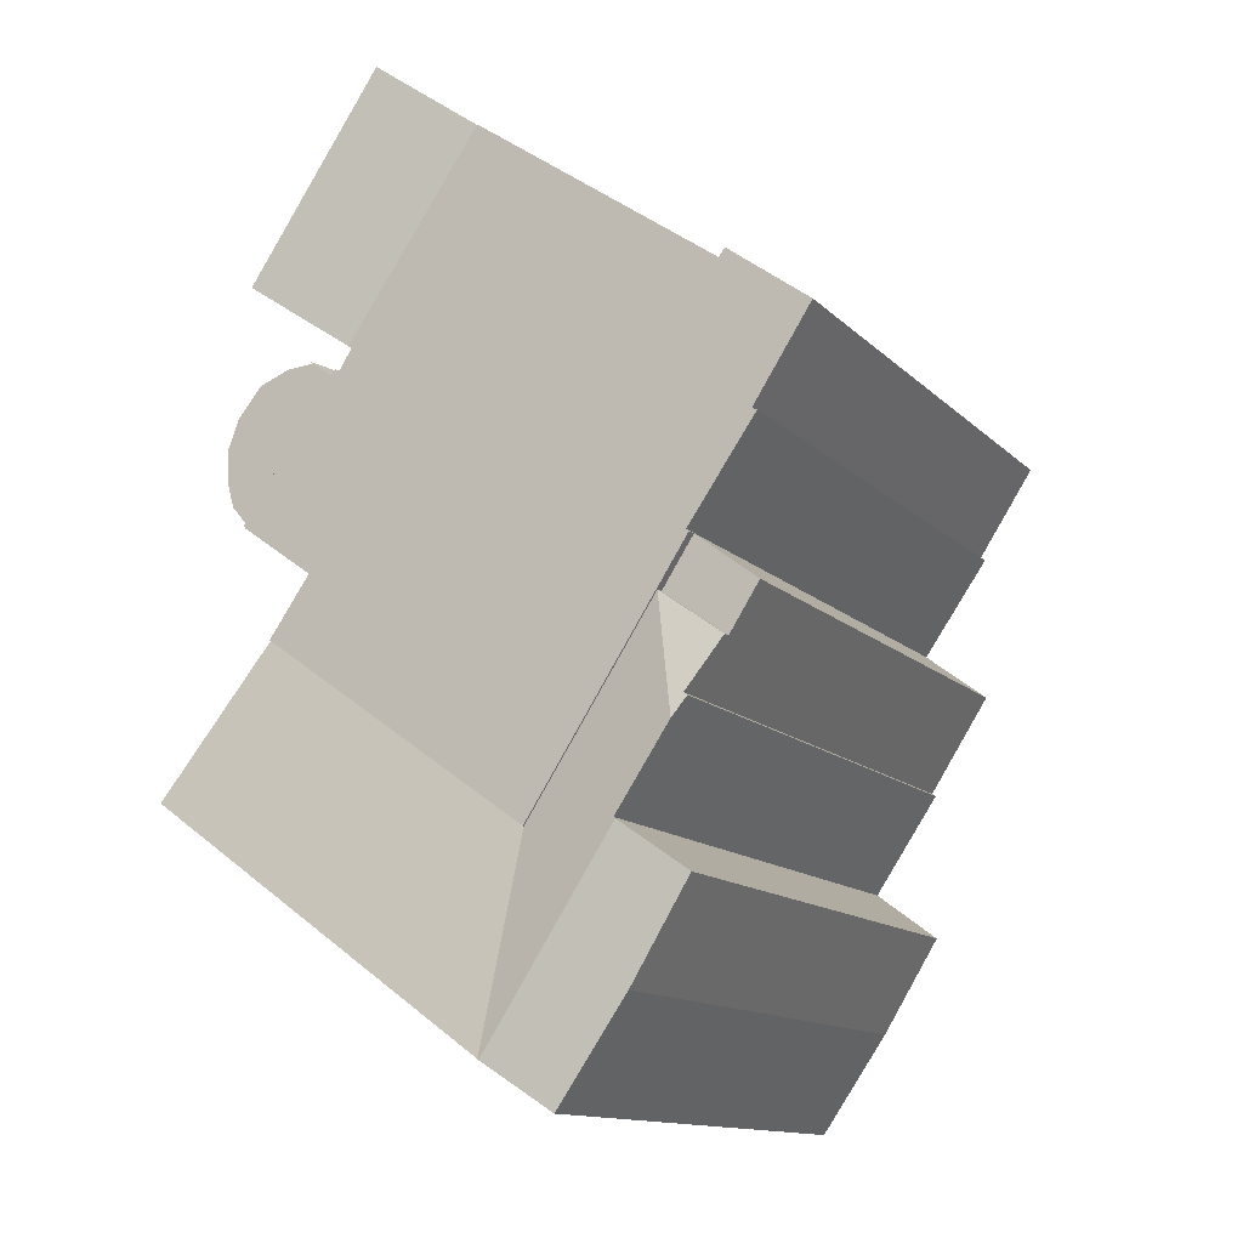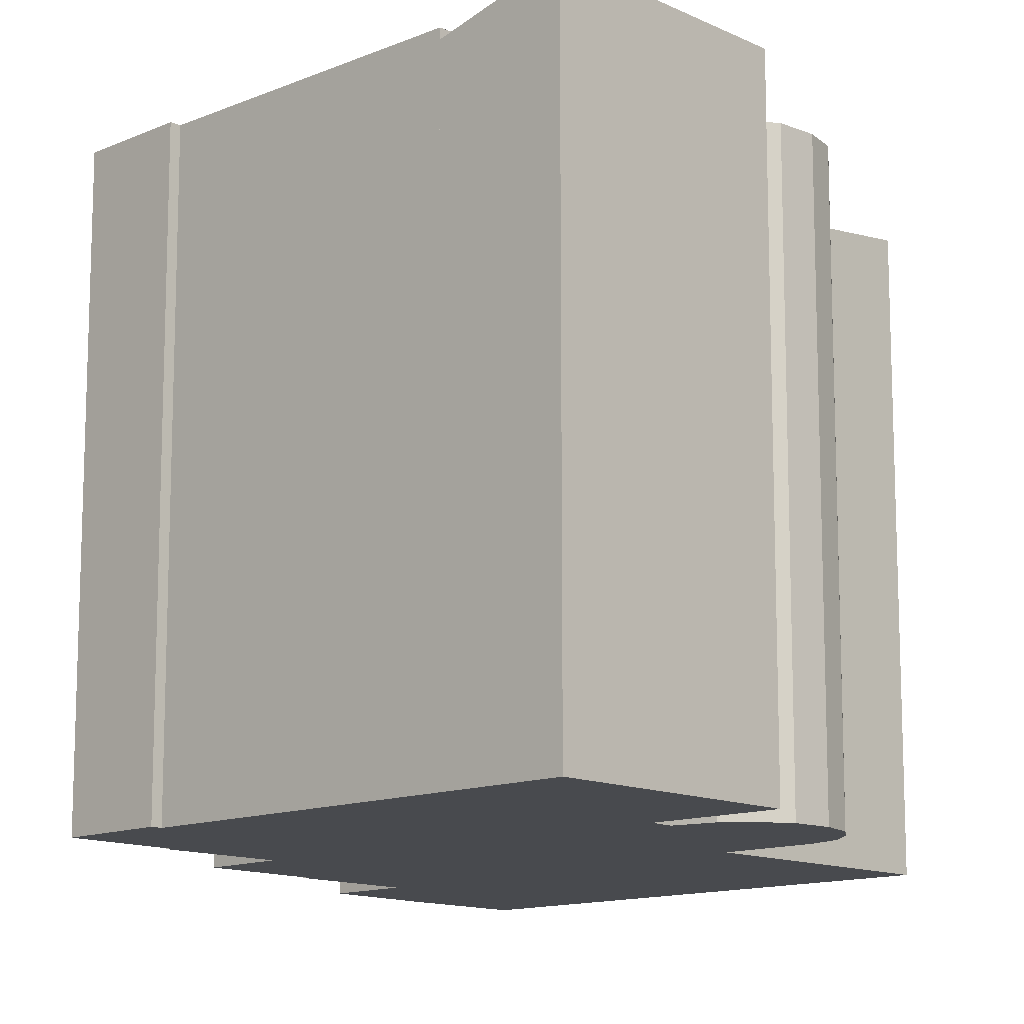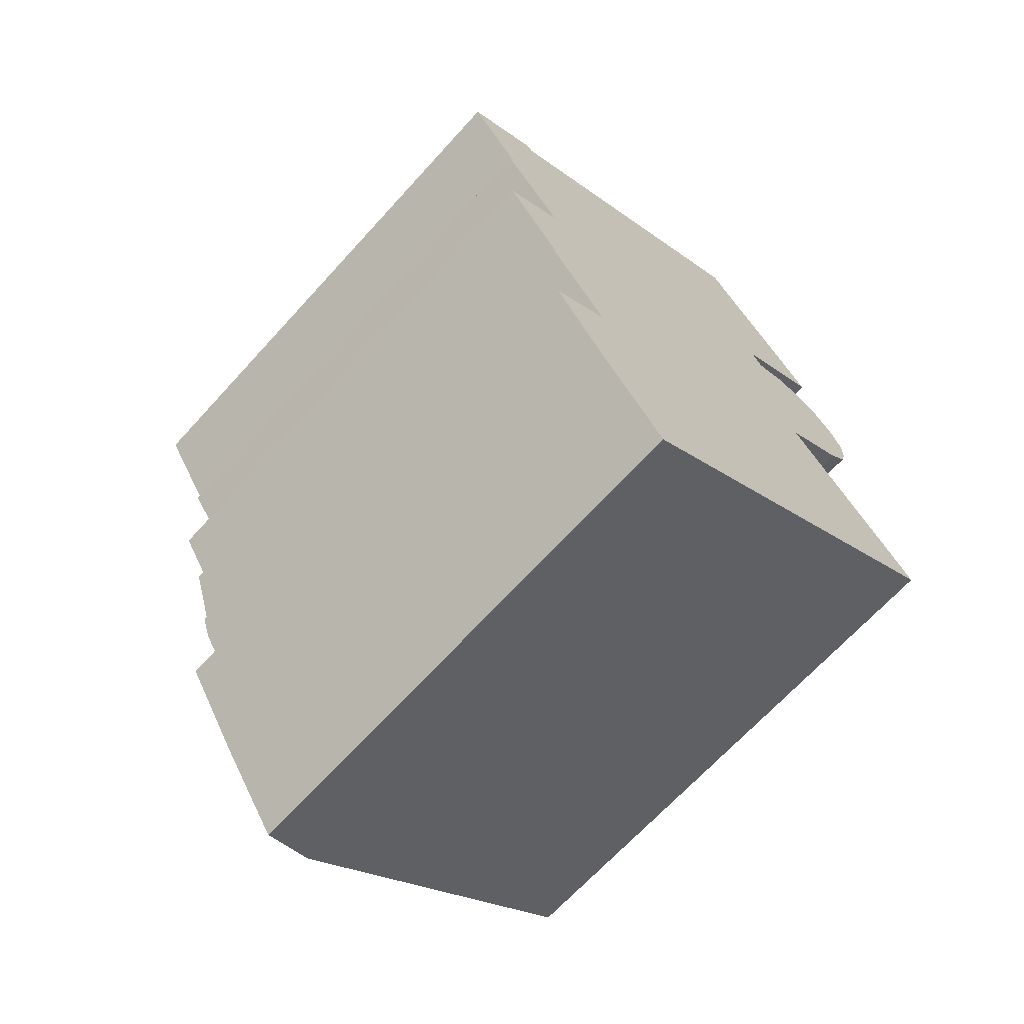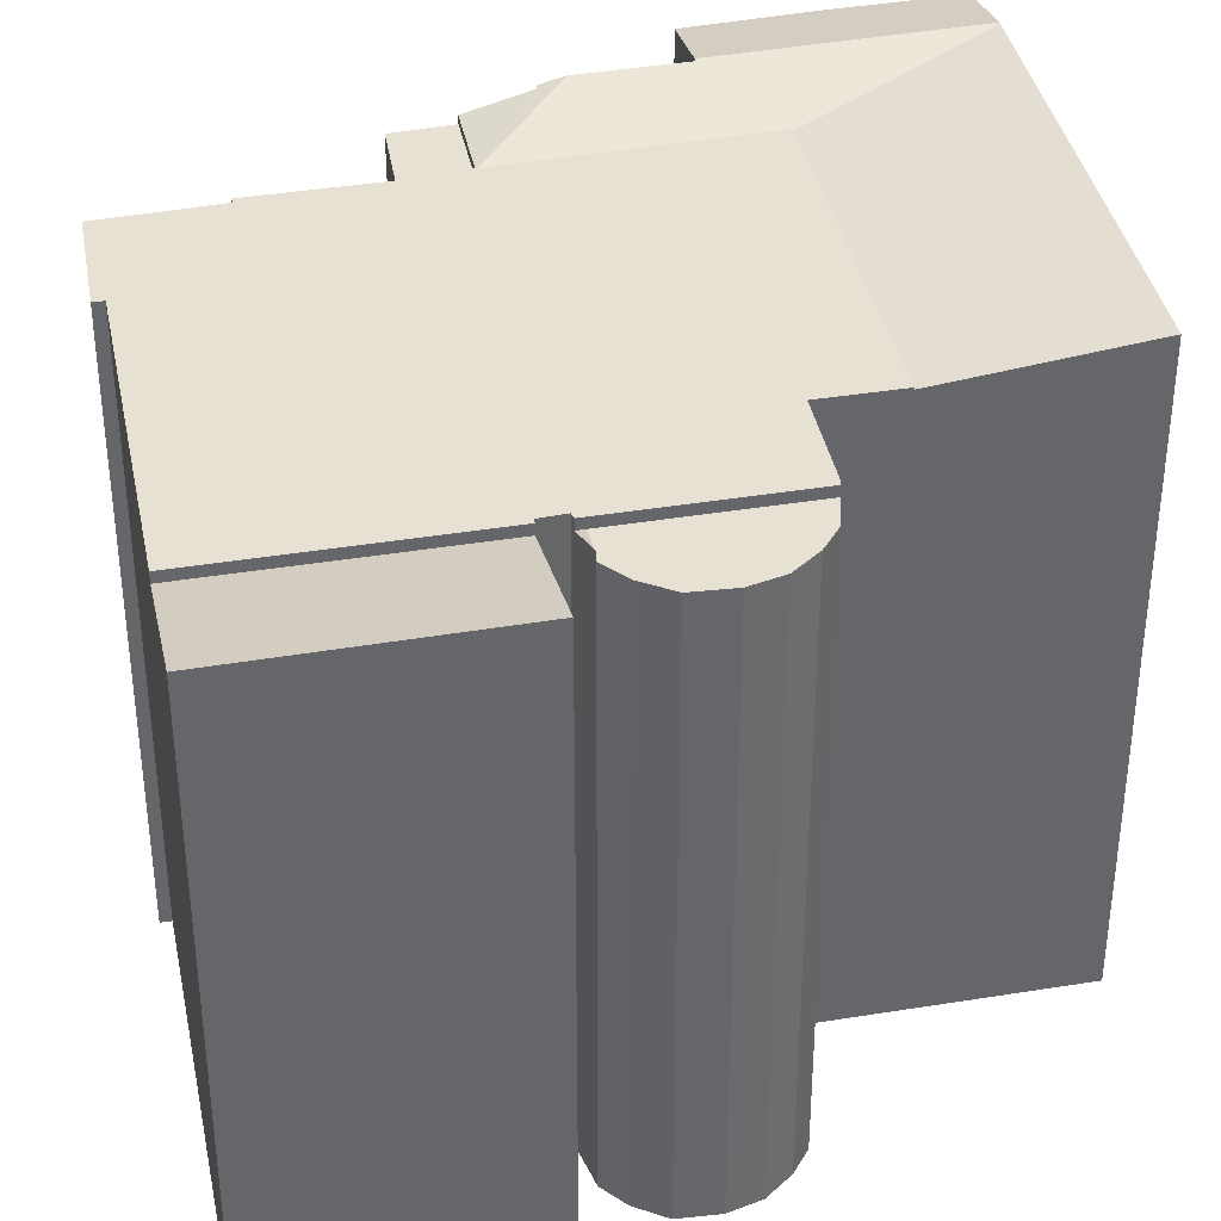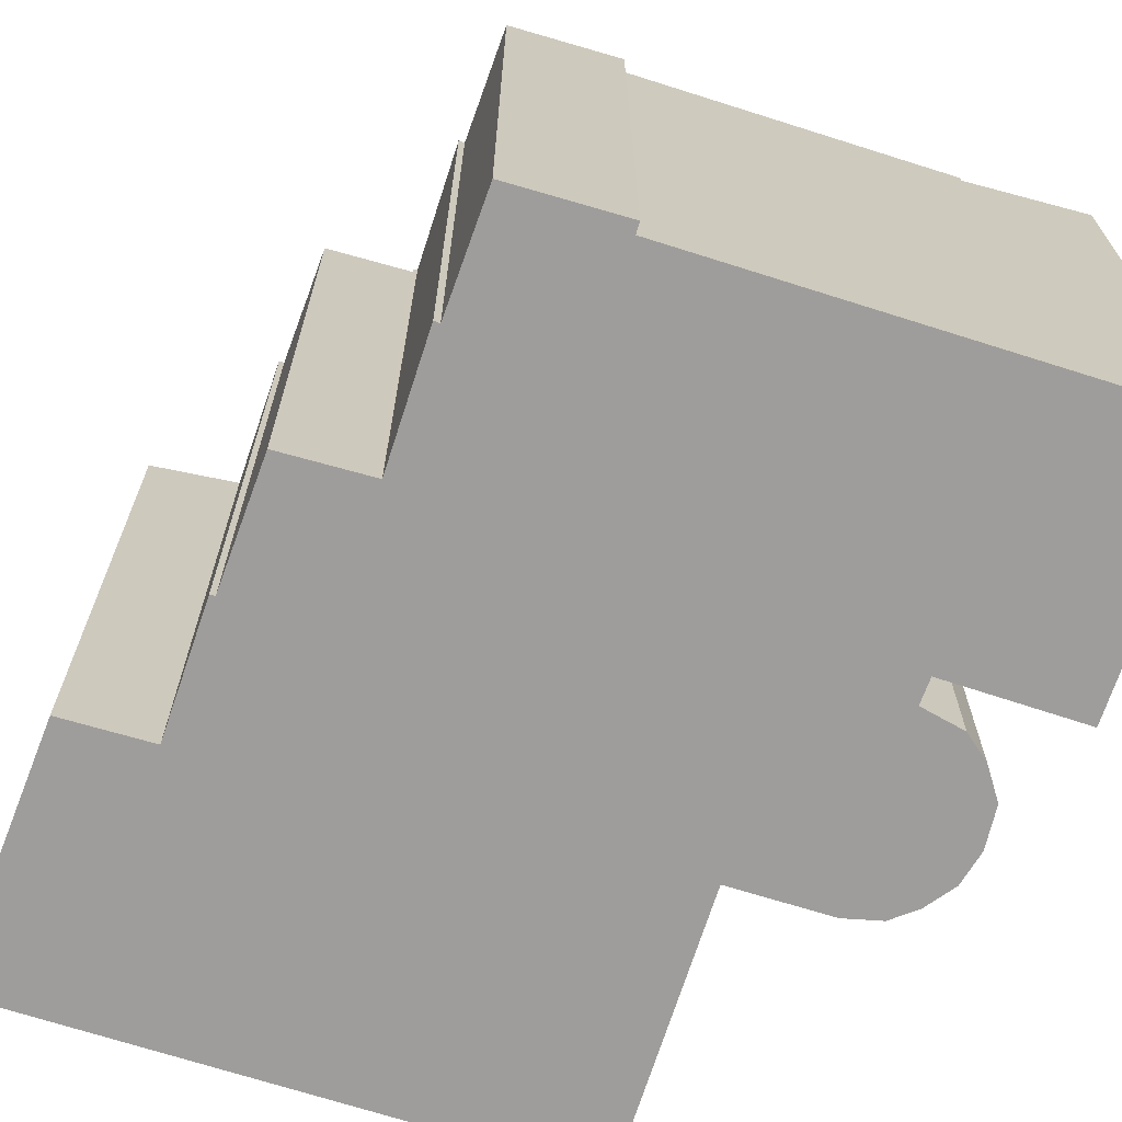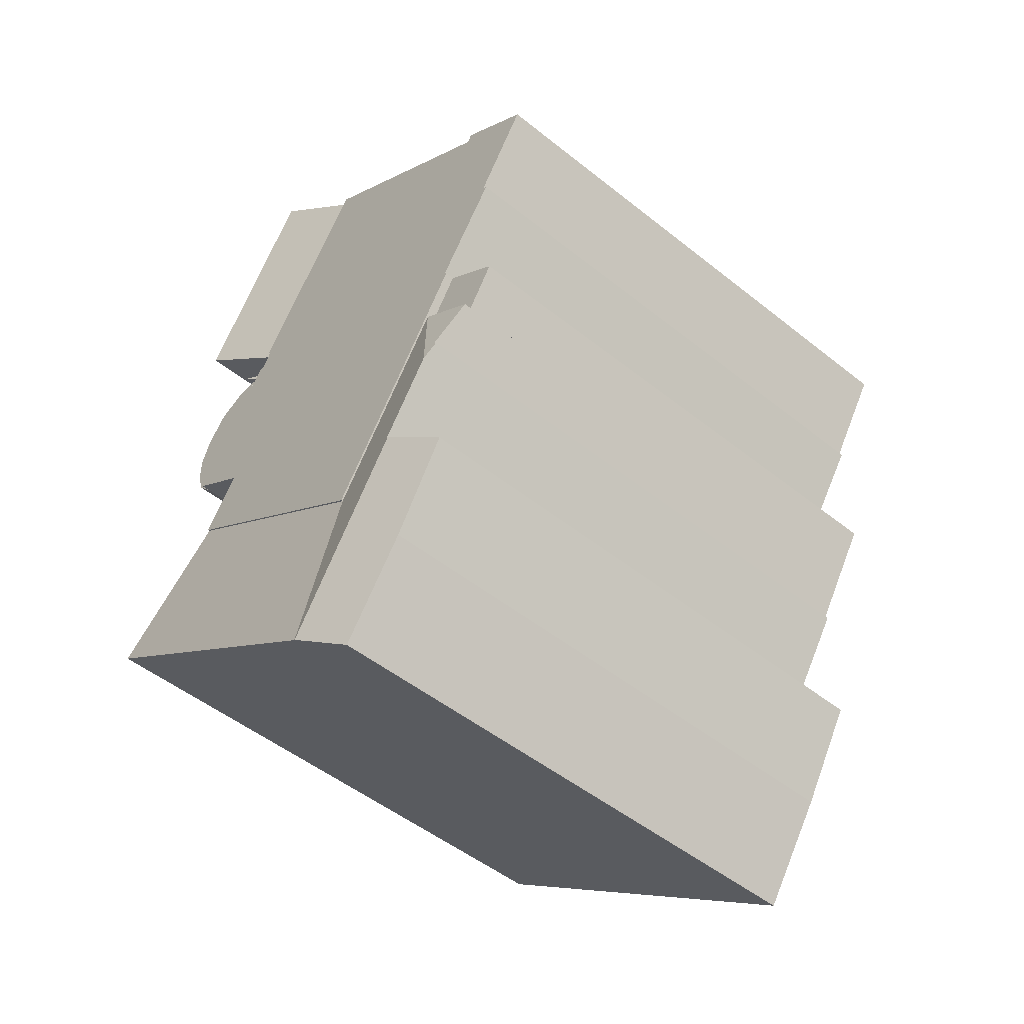
<metadata>
{"format":"obj","ext":"obj","renderer":"f3d","projection":"perspective","resolution":1024,"background":"white","views":[{"elev":-13.2,"azim":-152.7,"up":"+Z"},{"elev":-12.9,"azim":8.4,"up":"+Y"},{"elev":-67.6,"azim":-42.3,"up":"+Z"},{"elev":38.7,"azim":43.2,"up":"+Y"},{"elev":-70.5,"azim":-53.0,"up":"+Y"},{"elev":-50.2,"azim":-131.2,"up":"+Z"}]}
</metadata>
<code>
v  12.88 15.49 0.892
v  11.86 16.31 8.17
v  15.57 16.29 2.761
v  9.13 15.49 6.23
v  11.86 -5.003e-16 8.17
v  9.13 -3.815e-16 6.23
v  15.57 -1.691e-16 2.761
v  12.88 -5.462e-17 0.892
v  2.243 15.75 1.676
v  1.59 15.75 -2.424
v  0 15.75 9.647e-16
v  3.311 15.75 -5.138
v  4.093 15.75 -6.5
v  7.627 15.75 -11.85
v  2.407 15.75 1.451
v  9.13 15.75 6.23
v  13.89 15.75 -4.991
v  15.02 15.75 -6.591
v  3.235 15.75 -5.197
v  1.453 15.75 -2.491
v  12.78 15.75 0.822
v  12.88 15.75 0.892
v  13.13 15.75 0.273
v  15.88 15.75 -3.564
v  13.27 15.75 0.336
v  13.39 15.75 0.172
v  15.95 15.75 -3.48
v  12.78 -5.033e-17 0.822
v  13.13 -1.672e-17 0.273
v  13.27 -2.057e-17 0.336
v  15.95 2.131e-16 -3.48
v  13.39 -1.053e-17 0.172
v  13.89 3.056e-16 -4.991
v  15.02 4.036e-16 -6.591
v  2.243 -1.026e-16 1.676
v  2.407 -8.885e-17 1.451
v  3.235 3.182e-16 -5.197
v  3.311 3.146e-16 -5.138
v  1.453 1.525e-16 -2.491
v  1.59 1.484e-16 -2.424
v  0 0 0
v  15.88 2.182e-16 -3.564
v  7.627 7.254e-16 -11.85
v  4.093 3.98e-16 -6.5
v  7.627 15.7 -11.85
v  3.502 16.23 -9.707
v  4.093 15.7 -6.5
v  4.979 16.22 -11.88
v  4.923 16.24 -11.93
v  5.751 16.24 -13.18
v  8.51 16.23 -17.27
v  8.473 16.24 -17.3
v  3.246 16.08 -9.103
v  3.144 16.08 -9.179
v  2.364 15.7 -7.741
v  17.87 16.23 -10.62
v  15.02 15.7 -6.591
v  10.35 16.23 -15.96
v  4.845 15.73 -15.8
v  6.744 15.74 -18.52
v  3.995 15.74 -14.43
v  3.23 15.75 -13.19
v  4.979 7.277e-16 -11.88
v  3.23 8.077e-16 -13.19
v  4.923 7.303e-16 -11.93
v  3.144 5.621e-16 -9.179
v  3.246 5.574e-16 -9.103
v  2.364 4.74e-16 -7.741
v  3.502 5.944e-16 -9.707
v  3.995 8.833e-16 -14.43
v  4.845 9.673e-16 -15.8
v  6.744 1.134e-15 -18.52
v  17.87 6.503e-16 -10.62
v  8.473 1.059e-15 -17.3
v  10.35 9.775e-16 -15.96
v  8.51 1.057e-15 -17.27
v  1.551 15.49 -6.486
v  4.093 15.49 -6.5
v  2.364 15.49 -7.741
v  3.235 15.49 -5.197
v  1.551 3.972e-16 -6.486
v  13.27 15.49 0.336
v  14.13 15.71 0.708
v  13.39 15.49 0.172
v  14.13 -4.335e-17 0.708
v  14.13 15.49 0.708
v  15.95 15.49 -3.48
v  14.91 15.49 0.653
v  15.75 15.49 0.336
v  16.41 15.49 -0.467
v  16.72 15.49 -1.283
v  16.7 15.49 -2.138
v  16.49 15.49 -2.86
v  15.75 -2.057e-17 0.336
v  16.41 2.86e-17 -0.467
v  14.91 -3.998e-17 0.653
v  16.72 7.856e-17 -1.283
v  16.7 1.309e-16 -2.138
v  16.49 1.751e-16 -2.86
g defaultobject
f 1 2 3
f 2 1 4
f 4 5 2
f 5 4 6
f 5 3 2
f 3 5 7
f 7 1 3
f 1 7 8
f 8 4 1
f 4 8 6
f 6 7 5
f 7 6 8
f 9 10 11
f 10 9 12
f 12 9 13
f 13 9 14
f 14 9 15
f 14 15 16
f 14 16 17
f 14 17 18
f 13 19 12
f 12 20 10
f 16 21 17
f 21 16 22
f 17 23 24
f 23 17 21
f 24 23 25
f 24 25 26
f 24 26 27
f 28 23 21
f 23 28 29
f 30 26 25
f 26 30 27
f 27 30 31
f 31 30 32
f 33 18 17
f 18 33 34
f 35 15 9
f 15 35 36
f 6 22 16
f 22 6 8
f 29 25 23
f 25 29 30
f 37 12 19
f 12 37 38
f 39 10 20
f 10 39 40
f 41 9 11
f 9 41 35
f 36 16 15
f 16 36 6
f 31 24 27
f 24 31 42
f 42 17 24
f 17 42 33
f 34 14 18
f 14 34 43
f 8 21 22
f 21 8 28
f 43 13 14
f 13 43 19
f 19 43 37
f 37 43 44
f 38 20 12
f 20 38 39
f 40 11 10
f 11 40 41
f 44 38 37
f 35 41 40
f 38 40 39
f 40 38 35
f 35 38 36
f 36 38 6
f 6 38 44
f 6 44 43
f 6 43 33
f 33 43 34
f 6 33 28
f 28 33 29
f 33 30 29
f 30 33 42
f 30 42 32
f 32 42 31
f 8 6 28
f 45 46 47
f 46 45 48
f 48 45 49
f 49 45 50
f 50 45 51
f 50 51 52
f 46 53 47
f 53 46 54
f 47 53 55
f 56 45 57
f 45 56 58
f 45 58 51
f 59 52 60
f 52 59 50
f 50 59 61
f 50 61 62
f 50 62 49
f 62 48 49
f 48 62 63
f 63 62 64
f 63 64 65
f 66 53 54
f 53 66 67
f 68 47 55
f 47 68 44
f 43 57 45
f 57 43 34
f 63 46 48
f 46 63 54
f 54 63 66
f 66 63 69
f 67 55 53
f 55 67 68
f 61 64 62
f 64 61 59
f 64 59 70
f 70 59 71
f 72 59 60
f 59 72 71
f 44 45 47
f 45 44 43
f 57 73 56
f 73 57 34
f 73 58 56
f 58 73 51
f 51 73 52
f 52 73 60
f 60 73 74
f 60 74 72
f 74 73 75
f 74 75 76
f 34 75 73
f 75 34 43
f 75 43 76
f 76 43 74
f 74 43 72
f 72 43 44
f 72 44 63
f 63 44 69
f 69 44 67
f 67 44 68
f 66 69 67
f 63 71 72
f 71 63 65
f 71 65 64
f 71 64 70
f 77 78 79
f 78 77 80
f 37 78 80
f 78 37 44
f 44 79 78
f 79 44 68
f 68 77 79
f 77 68 81
f 81 80 77
f 80 81 37
f 81 44 37
f 44 81 68
f 82 83 84
f 32 82 84
f 82 32 30
f 82 85 83
f 85 82 30
f 85 84 83
f 84 85 32
f 85 30 32
f 86 87 84
f 87 86 88
f 87 88 89
f 87 89 90
f 87 90 91
f 87 91 92
f 87 92 93
f 94 90 89
f 90 94 95
f 96 89 88
f 89 96 94
f 85 88 86
f 88 85 96
f 95 91 90
f 91 95 97
f 97 92 91
f 92 97 98
f 98 93 92
f 93 98 99
f 99 87 93
f 87 99 31
f 31 84 87
f 84 31 32
f 32 86 84
f 86 32 85
f 98 31 99
f 31 98 97
f 31 97 32
f 32 97 95
f 32 95 94
f 32 94 96
f 32 96 85

</code>
